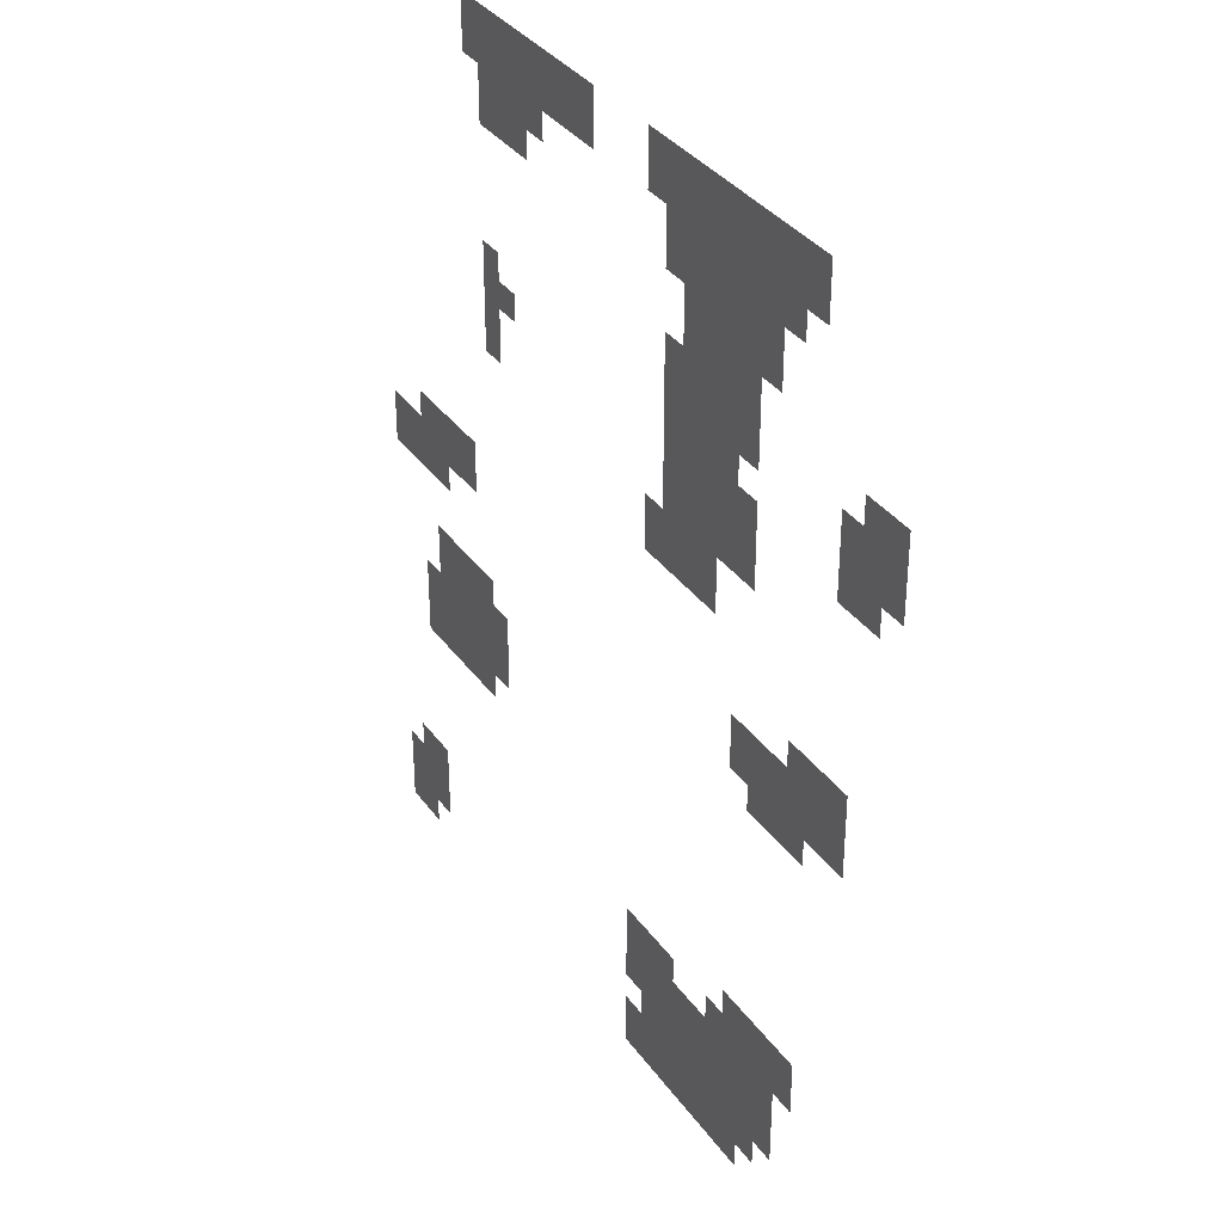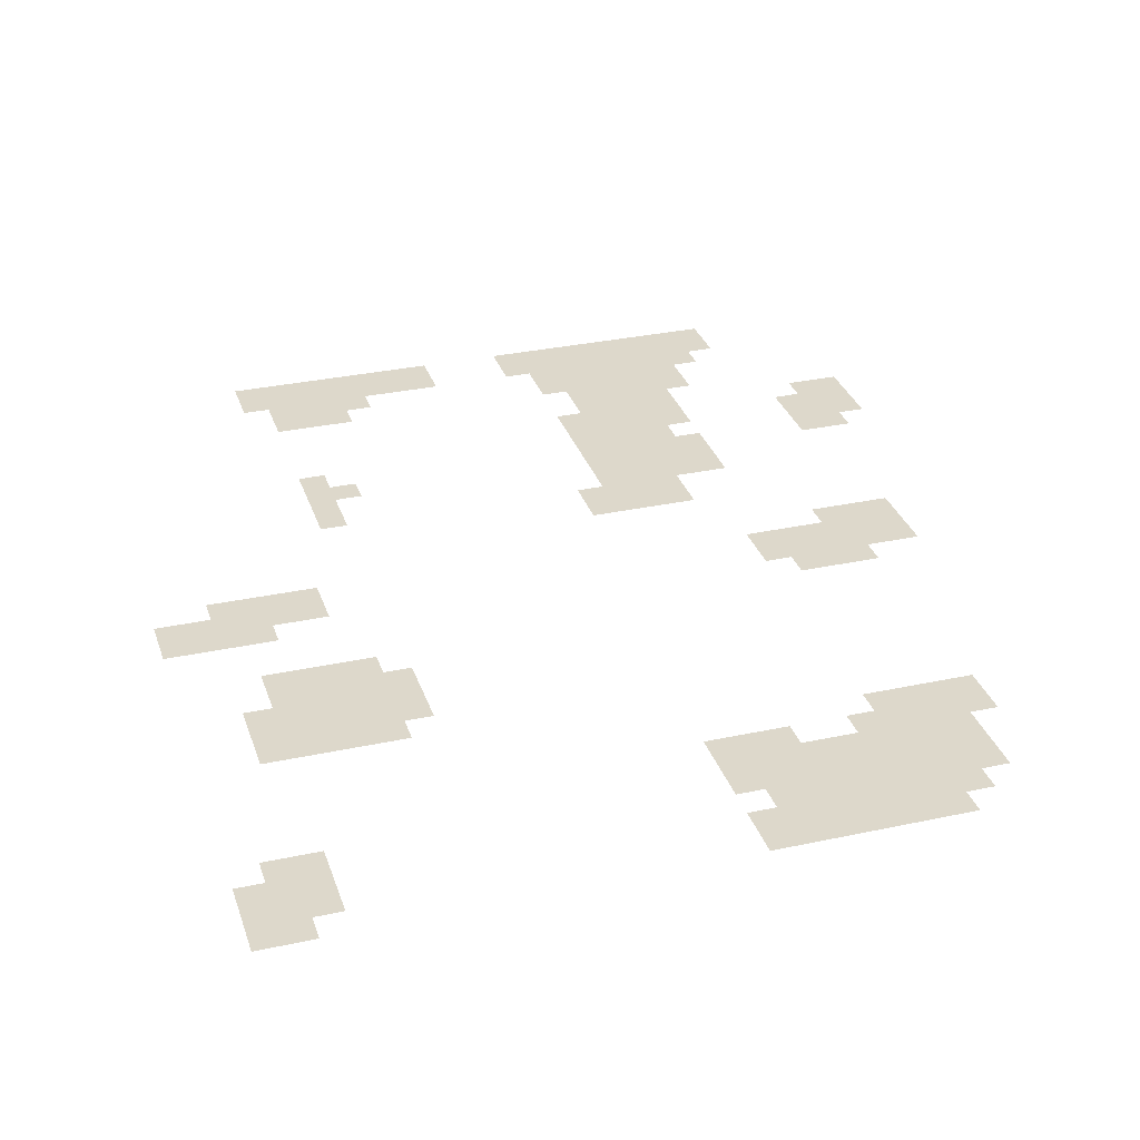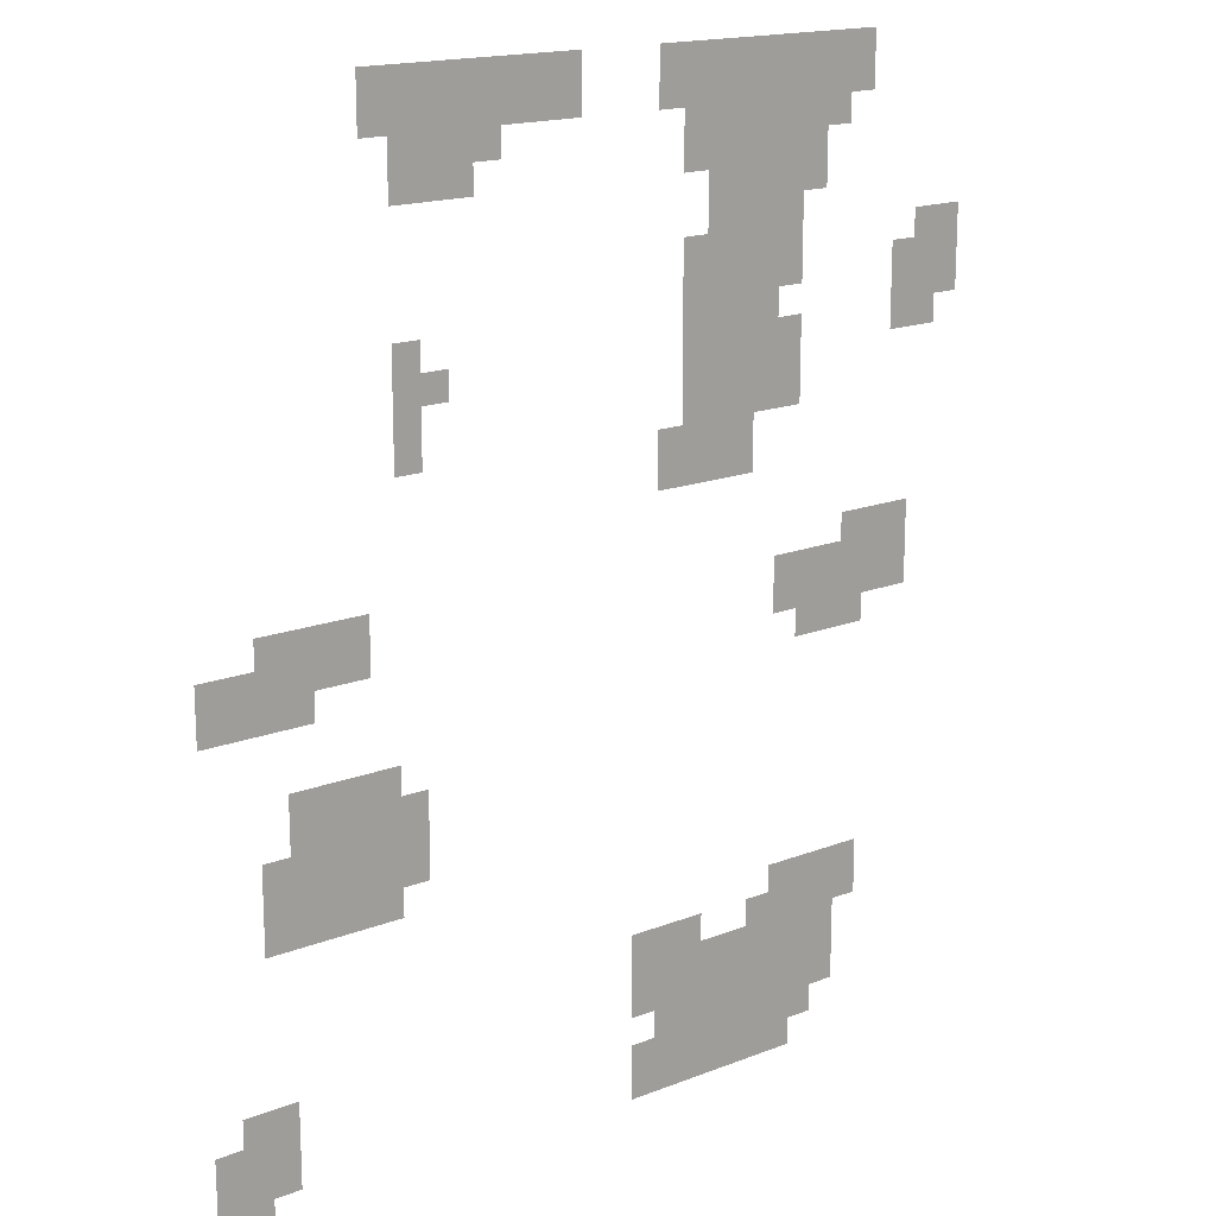
<metadata>
{"format":"obj","ext":"obj","renderer":"f3d","projection":"perspective","resolution":1024,"background":"white","views":[{"elev":34.8,"azim":59.5,"up":"+Y"},{"elev":31.4,"azim":-17.1,"up":"+Z"},{"elev":16.8,"azim":-38.2,"up":"+Y"}]}
</metadata>
<code>
v -384 -16 0
v -400 -16 0
v -400 0 0
v -384 0 0
v -368 -16 0
v -384 -16 0
v -384 0 0
v -368 0 0
v -352 -16 0
v -368 -16 0
v -368 0 0
v -352 0 0
v -336 -16 0
v -352 -16 0
v -352 0 0
v -336 0 0
v -320 -16 0
v -336 -16 0
v -336 0 0
v -320 0 0
v -304 -16 0
v -320 -16 0
v -320 0 0
v -304 0 0
v -288 -16 0
v -304 -16 0
v -304 0 0
v -288 0 0
v -272 -16 0
v -288 -16 0
v -288 0 0
v -272 0 0
v -208 -16 0
v -224 -16 0
v -224 0 0
v -208 0 0
v -192 -16 0
v -208 -16 0
v -208 0 0
v -192 0 0
v -176 -16 0
v -192 -16 0
v -192 0 0
v -176 0 0
v -160 -16 0
v -176 -16 0
v -176 0 0
v -160 0 0
v -144 -16 0
v -160 -16 0
v -160 0 0
v -144 0 0
v -128 -16 0
v -144 -16 0
v -144 0 0
v -128 0 0
v -112 -16 0
v -128 -16 0
v -128 0 0
v -112 0 0
v -96 -16 0
v -112 -16 0
v -112 0 0
v -96 0 0
v -80 -16 0
v -96 -16 0
v -96 0 0
v -80 0 0
v -384 -32 0
v -400 -32 0
v -400 -16 0
v -384 -16 0
v -368 -32 0
v -384 -32 0
v -384 -16 0
v -368 -16 0
v -352 -32 0
v -368 -32 0
v -368 -16 0
v -352 -16 0
v -336 -32 0
v -352 -32 0
v -352 -16 0
v -336 -16 0
v -320 -32 0
v -336 -32 0
v -336 -16 0
v -320 -16 0
v -304 -32 0
v -320 -32 0
v -320 -16 0
v -304 -16 0
v -288 -32 0
v -304 -32 0
v -304 -16 0
v -288 -16 0
v -272 -32 0
v -288 -32 0
v -288 -16 0
v -272 -16 0
v -208 -32 0
v -224 -32 0
v -224 -16 0
v -208 -16 0
v -192 -32 0
v -208 -32 0
v -208 -16 0
v -192 -16 0
v -176 -32 0
v -192 -32 0
v -192 -16 0
v -176 -16 0
v -160 -32 0
v -176 -32 0
v -176 -16 0
v -160 -16 0
v -144 -32 0
v -160 -32 0
v -160 -16 0
v -144 -16 0
v -128 -32 0
v -144 -32 0
v -144 -16 0
v -128 -16 0
v -112 -32 0
v -128 -32 0
v -128 -16 0
v -112 -16 0
v -96 -32 0
v -112 -32 0
v -112 -16 0
v -96 -16 0
v -80 -32 0
v -96 -32 0
v -96 -16 0
v -80 -16 0
v -368 -48 0
v -384 -48 0
v -384 -32 0
v -368 -32 0
v -352 -48 0
v -368 -48 0
v -368 -32 0
v -352 -32 0
v -336 -48 0
v -352 -48 0
v -352 -32 0
v -336 -32 0
v -320 -48 0
v -336 -48 0
v -336 -32 0
v -320 -32 0
v -192 -48 0
v -208 -48 0
v -208 -32 0
v -192 -32 0
v -176 -48 0
v -192 -48 0
v -192 -32 0
v -176 -32 0
v -160 -48 0
v -176 -48 0
v -176 -32 0
v -160 -32 0
v -144 -48 0
v -160 -48 0
v -160 -32 0
v -144 -32 0
v -128 -48 0
v -144 -48 0
v -144 -32 0
v -128 -32 0
v -112 -48 0
v -128 -48 0
v -128 -32 0
v -112 -32 0
v -96 -48 0
v -112 -48 0
v -112 -32 0
v -96 -32 0
v -368 -64 0
v -384 -64 0
v -384 -48 0
v -368 -48 0
v -352 -64 0
v -368 -64 0
v -368 -48 0
v -352 -48 0
v -336 -64 0
v -352 -64 0
v -352 -48 0
v -336 -48 0
v -192 -64 0
v -208 -64 0
v -208 -48 0
v -192 -48 0
v -176 -64 0
v -192 -64 0
v -192 -48 0
v -176 -48 0
v -160 -64 0
v -176 -64 0
v -176 -48 0
v -160 -48 0
v -144 -64 0
v -160 -64 0
v -160 -48 0
v -144 -48 0
v -128 -64 0
v -144 -64 0
v -144 -48 0
v -128 -48 0
v -112 -64 0
v -128 -64 0
v -128 -48 0
v -112 -48 0
v -176 -80 0
v -192 -80 0
v -192 -64 0
v -176 -64 0
v -160 -80 0
v -176 -80 0
v -176 -64 0
v -160 -64 0
v -144 -80 0
v -160 -80 0
v -160 -64 0
v -144 -64 0
v -128 -80 0
v -144 -80 0
v -144 -64 0
v -128 -64 0
v -112 -80 0
v -128 -80 0
v -128 -64 0
v -112 -64 0
v -176 -96 0
v -192 -96 0
v -192 -80 0
v -176 -80 0
v -160 -96 0
v -176 -96 0
v -176 -80 0
v -160 -80 0
v -144 -96 0
v -160 -96 0
v -160 -80 0
v -144 -80 0
v -128 -96 0
v -144 -96 0
v -144 -80 0
v -128 -80 0
v -192 -112 0
v -208 -112 0
v -208 -96 0
v -192 -96 0
v -176 -112 0
v -192 -112 0
v -192 -96 0
v -176 -96 0
v -160 -112 0
v -176 -112 0
v -176 -96 0
v -160 -96 0
v -144 -112 0
v -160 -112 0
v -160 -96 0
v -144 -96 0
v -128 -112 0
v -144 -112 0
v -144 -96 0
v -128 -96 0
v -32 -112 0
v -48 -112 0
v -48 -96 0
v -32 -96 0
v -16 -112 0
v -32 -112 0
v -32 -96 0
v -16 -96 0
v -192 -128 0
v -208 -128 0
v -208 -112 0
v -192 -112 0
v -176 -128 0
v -192 -128 0
v -192 -112 0
v -176 -112 0
v -160 -128 0
v -176 -128 0
v -176 -112 0
v -160 -112 0
v -144 -128 0
v -160 -128 0
v -160 -112 0
v -144 -112 0
v -128 -128 0
v -144 -128 0
v -144 -112 0
v -128 -112 0
v -48 -128 0
v -64 -128 0
v -64 -112 0
v -48 -112 0
v -32 -128 0
v -48 -128 0
v -48 -112 0
v -32 -112 0
v -16 -128 0
v -32 -128 0
v -32 -112 0
v -16 -112 0
v -368 -144 0
v -384 -144 0
v -384 -128 0
v -368 -128 0
v -192 -144 0
v -208 -144 0
v -208 -128 0
v -192 -128 0
v -176 -144 0
v -192 -144 0
v -192 -128 0
v -176 -128 0
v -160 -144 0
v -176 -144 0
v -176 -128 0
v -160 -128 0
v -144 -144 0
v -160 -144 0
v -160 -128 0
v -144 -128 0
v -48 -144 0
v -64 -144 0
v -64 -128 0
v -48 -128 0
v -32 -144 0
v -48 -144 0
v -48 -128 0
v -32 -128 0
v -16 -144 0
v -32 -144 0
v -32 -128 0
v -16 -128 0
v -368 -160 0
v -384 -160 0
v -384 -144 0
v -368 -144 0
v -352 -160 0
v -368 -160 0
v -368 -144 0
v -352 -144 0
v -192 -160 0
v -208 -160 0
v -208 -144 0
v -192 -144 0
v -176 -160 0
v -192 -160 0
v -192 -144 0
v -176 -144 0
v -160 -160 0
v -176 -160 0
v -176 -144 0
v -160 -144 0
v -144 -160 0
v -160 -160 0
v -160 -144 0
v -144 -144 0
v -128 -160 0
v -144 -160 0
v -144 -144 0
v -128 -144 0
v -48 -160 0
v -64 -160 0
v -64 -144 0
v -48 -144 0
v -32 -160 0
v -48 -160 0
v -48 -144 0
v -32 -144 0
v -368 -176 0
v -384 -176 0
v -384 -160 0
v -368 -160 0
v -192 -176 0
v -208 -176 0
v -208 -160 0
v -192 -160 0
v -176 -176 0
v -192 -176 0
v -192 -160 0
v -176 -160 0
v -160 -176 0
v -176 -176 0
v -176 -160 0
v -160 -160 0
v -144 -176 0
v -160 -176 0
v -160 -160 0
v -144 -160 0
v -128 -176 0
v -144 -176 0
v -144 -160 0
v -128 -160 0
v -368 -192 0
v -384 -192 0
v -384 -176 0
v -368 -176 0
v -192 -192 0
v -208 -192 0
v -208 -176 0
v -192 -176 0
v -176 -192 0
v -192 -192 0
v -192 -176 0
v -176 -176 0
v -160 -192 0
v -176 -192 0
v -176 -176 0
v -160 -176 0
v -144 -192 0
v -160 -192 0
v -160 -176 0
v -144 -176 0
v -128 -192 0
v -144 -192 0
v -144 -176 0
v -128 -176 0
v -208 -208 0
v -224 -208 0
v -224 -192 0
v -208 -192 0
v -192 -208 0
v -208 -208 0
v -208 -192 0
v -192 -192 0
v -176 -208 0
v -192 -208 0
v -192 -192 0
v -176 -192 0
v -160 -208 0
v -176 -208 0
v -176 -192 0
v -160 -192 0
v -208 -224 0
v -224 -224 0
v -224 -208 0
v -208 -208 0
v -192 -224 0
v -208 -224 0
v -208 -208 0
v -192 -208 0
v -176 -224 0
v -192 -224 0
v -192 -208 0
v -176 -208 0
v -160 -224 0
v -176 -224 0
v -176 -208 0
v -160 -208 0
v -448 -272 0
v -464 -272 0
v -464 -256 0
v -448 -256 0
v -432 -272 0
v -448 -272 0
v -448 -256 0
v -432 -256 0
v -416 -272 0
v -432 -272 0
v -432 -256 0
v -416 -256 0
v -400 -272 0
v -416 -272 0
v -416 -256 0
v -400 -256 0
v -80 -272 0
v -96 -272 0
v -96 -256 0
v -80 -256 0
v -64 -272 0
v -80 -272 0
v -80 -256 0
v -64 -256 0
v -48 -272 0
v -64 -272 0
v -64 -256 0
v -48 -256 0
v -480 -288 0
v -496 -288 0
v -496 -272 0
v -480 -272 0
v -464 -288 0
v -480 -288 0
v -480 -272 0
v -464 -272 0
v -448 -288 0
v -464 -288 0
v -464 -272 0
v -448 -272 0
v -432 -288 0
v -448 -288 0
v -448 -272 0
v -432 -272 0
v -416 -288 0
v -432 -288 0
v -432 -272 0
v -416 -272 0
v -400 -288 0
v -416 -288 0
v -416 -272 0
v -400 -272 0
v -128 -288 0
v -144 -288 0
v -144 -272 0
v -128 -272 0
v -112 -288 0
v -128 -288 0
v -128 -272 0
v -112 -272 0
v -96 -288 0
v -112 -288 0
v -112 -272 0
v -96 -272 0
v -80 -288 0
v -96 -288 0
v -96 -272 0
v -80 -272 0
v -64 -288 0
v -80 -288 0
v -80 -272 0
v -64 -272 0
v -48 -288 0
v -64 -288 0
v -64 -272 0
v -48 -272 0
v -480 -304 0
v -496 -304 0
v -496 -288 0
v -480 -288 0
v -464 -304 0
v -480 -304 0
v -480 -288 0
v -464 -288 0
v -448 -304 0
v -464 -304 0
v -464 -288 0
v -448 -288 0
v -432 -304 0
v -448 -304 0
v -448 -288 0
v -432 -288 0
v -128 -304 0
v -144 -304 0
v -144 -288 0
v -128 -288 0
v -112 -304 0
v -128 -304 0
v -128 -288 0
v -112 -288 0
v -96 -304 0
v -112 -304 0
v -112 -288 0
v -96 -288 0
v -80 -304 0
v -96 -304 0
v -96 -288 0
v -80 -288 0
v -64 -304 0
v -80 -304 0
v -80 -288 0
v -64 -288 0
v -48 -304 0
v -64 -304 0
v -64 -288 0
v -48 -288 0
v -112 -320 0
v -128 -320 0
v -128 -304 0
v -112 -304 0
v -96 -320 0
v -112 -320 0
v -112 -304 0
v -96 -304 0
v -80 -320 0
v -96 -320 0
v -96 -304 0
v -80 -304 0
v -432 -352 0
v -448 -352 0
v -448 -336 0
v -432 -336 0
v -416 -352 0
v -432 -352 0
v -432 -336 0
v -416 -336 0
v -400 -352 0
v -416 -352 0
v -416 -336 0
v -400 -336 0
v -384 -352 0
v -400 -352 0
v -400 -336 0
v -384 -336 0
v -432 -368 0
v -448 -368 0
v -448 -352 0
v -432 -352 0
v -416 -368 0
v -432 -368 0
v -432 -352 0
v -416 -352 0
v -400 -368 0
v -416 -368 0
v -416 -352 0
v -400 -352 0
v -384 -368 0
v -400 -368 0
v -400 -352 0
v -384 -352 0
v -368 -368 0
v -384 -368 0
v -384 -352 0
v -368 -352 0
v -448 -384 0
v -464 -384 0
v -464 -368 0
v -448 -368 0
v -432 -384 0
v -448 -384 0
v -448 -368 0
v -432 -368 0
v -416 -384 0
v -432 -384 0
v -432 -368 0
v -416 -368 0
v -400 -384 0
v -416 -384 0
v -416 -368 0
v -400 -368 0
v -384 -384 0
v -400 -384 0
v -400 -368 0
v -384 -368 0
v -368 -384 0
v -384 -384 0
v -384 -368 0
v -368 -368 0
v -448 -400 0
v -464 -400 0
v -464 -384 0
v -448 -384 0
v -432 -400 0
v -448 -400 0
v -448 -384 0
v -432 -384 0
v -416 -400 0
v -432 -400 0
v -432 -384 0
v -416 -384 0
v -400 -400 0
v -416 -400 0
v -416 -384 0
v -400 -384 0
v -384 -400 0
v -400 -400 0
v -400 -384 0
v -384 -384 0
v -368 -400 0
v -384 -400 0
v -384 -384 0
v -368 -384 0
v -448 -416 0
v -464 -416 0
v -464 -400 0
v -448 -400 0
v -432 -416 0
v -448 -416 0
v -448 -400 0
v -432 -400 0
v -416 -416 0
v -432 -416 0
v -432 -400 0
v -416 -400 0
v -400 -416 0
v -416 -416 0
v -416 -400 0
v -400 -400 0
v -384 -416 0
v -400 -416 0
v -400 -400 0
v -384 -400 0
v -128 -464 0
v -144 -464 0
v -144 -448 0
v -128 -448 0
v -112 -464 0
v -128 -464 0
v -128 -448 0
v -112 -448 0
v -96 -464 0
v -112 -464 0
v -112 -448 0
v -96 -448 0
v -80 -464 0
v -96 -464 0
v -96 -448 0
v -80 -448 0
v -224 -480 0
v -240 -480 0
v -240 -464 0
v -224 -464 0
v -208 -480 0
v -224 -480 0
v -224 -464 0
v -208 -464 0
v -192 -480 0
v -208 -480 0
v -208 -464 0
v -192 -464 0
v -144 -480 0
v -160 -480 0
v -160 -464 0
v -144 -464 0
v -128 -480 0
v -144 -480 0
v -144 -464 0
v -128 -464 0
v -112 -480 0
v -128 -480 0
v -128 -464 0
v -112 -464 0
v -96 -480 0
v -112 -480 0
v -112 -464 0
v -96 -464 0
v -80 -480 0
v -96 -480 0
v -96 -464 0
v -80 -464 0
v -224 -496 0
v -240 -496 0
v -240 -480 0
v -224 -480 0
v -208 -496 0
v -224 -496 0
v -224 -480 0
v -208 -480 0
v -192 -496 0
v -208 -496 0
v -208 -480 0
v -192 -480 0
v -176 -496 0
v -192 -496 0
v -192 -480 0
v -176 -480 0
v -160 -496 0
v -176 -496 0
v -176 -480 0
v -160 -480 0
v -144 -496 0
v -160 -496 0
v -160 -480 0
v -144 -480 0
v -128 -496 0
v -144 -496 0
v -144 -480 0
v -128 -480 0
v -112 -496 0
v -128 -496 0
v -128 -480 0
v -112 -480 0
v -96 -496 0
v -112 -496 0
v -112 -480 0
v -96 -480 0
v -464 -512 0
v -480 -512 0
v -480 -496 0
v -464 -496 0
v -448 -512 0
v -464 -512 0
v -464 -496 0
v -448 -496 0
v -224 -512 0
v -240 -512 0
v -240 -496 0
v -224 -496 0
v -208 -512 0
v -224 -512 0
v -224 -496 0
v -208 -496 0
v -192 -512 0
v -208 -512 0
v -208 -496 0
v -192 -496 0
v -176 -512 0
v -192 -512 0
v -192 -496 0
v -176 -496 0
v -160 -512 0
v -176 -512 0
v -176 -496 0
v -160 -496 0
v -144 -512 0
v -160 -512 0
v -160 -496 0
v -144 -496 0
v -128 -512 0
v -144 -512 0
v -144 -496 0
v -128 -496 0
v -112 -512 0
v -128 -512 0
v -128 -496 0
v -112 -496 0
v -96 -512 0
v -112 -512 0
v -112 -496 0
v -96 -496 0
v -480 -528 0
v -496 -528 0
v -496 -512 0
v -480 -512 0
v -464 -528 0
v -480 -528 0
v -480 -512 0
v -464 -512 0
v -448 -528 0
v -464 -528 0
v -464 -512 0
v -448 -512 0
v -208 -528 0
v -224 -528 0
v -224 -512 0
v -208 -512 0
v -192 -528 0
v -208 -528 0
v -208 -512 0
v -192 -512 0
v -176 -528 0
v -192 -528 0
v -192 -512 0
v -176 -512 0
v -160 -528 0
v -176 -528 0
v -176 -512 0
v -160 -512 0
v -144 -528 0
v -160 -528 0
v -160 -512 0
v -144 -512 0
v -128 -528 0
v -144 -528 0
v -144 -512 0
v -128 -512 0
v -112 -528 0
v -128 -528 0
v -128 -512 0
v -112 -512 0
v -96 -528 0
v -112 -528 0
v -112 -512 0
v -96 -512 0
v -480 -544 0
v -496 -544 0
v -496 -528 0
v -480 -528 0
v -464 -544 0
v -480 -544 0
v -480 -528 0
v -464 -528 0
v -448 -544 0
v -464 -544 0
v -464 -528 0
v -448 -528 0
v -224 -544 0
v -240 -544 0
v -240 -528 0
v -224 -528 0
v -208 -544 0
v -224 -544 0
v -224 -528 0
v -208 -528 0
v -192 -544 0
v -208 -544 0
v -208 -528 0
v -192 -528 0
v -176 -544 0
v -192 -544 0
v -192 -528 0
v -176 -528 0
v -160 -544 0
v -176 -544 0
v -176 -528 0
v -160 -528 0
v -144 -544 0
v -160 -544 0
v -160 -528 0
v -144 -528 0
v -128 -544 0
v -144 -544 0
v -144 -528 0
v -128 -528 0
v -112 -544 0
v -128 -544 0
v -128 -528 0
v -112 -528 0
v -480 -560 0
v -496 -560 0
v -496 -544 0
v -480 -544 0
v -464 -560 0
v -480 -560 0
v -480 -544 0
v -464 -544 0
v -224 -560 0
v -240 -560 0
v -240 -544 0
v -224 -544 0
v -208 -560 0
v -224 -560 0
v -224 -544 0
v -208 -544 0
v -192 -560 0
v -208 -560 0
v -208 -544 0
v -192 -544 0
v -176 -560 0
v -192 -560 0
v -192 -544 0
v -176 -544 0
v -160 -560 0
v -176 -560 0
v -176 -544 0
v -160 -544 0
v -144 -560 0
v -160 -560 0
v -160 -544 0
v -144 -544 0
v -128 -560 0
v -144 -560 0
v -144 -544 0
v -128 -544 0
g ThesisRPGMap16x16_mesh_0004
f 1 2 3 4
f 5 6 7 8
f 9 10 11 12
f 13 14 15 16
f 17 18 19 20
f 21 22 23 24
f 25 26 27 28
f 29 30 31 32
f 33 34 35 36
f 37 38 39 40
f 41 42 43 44
f 45 46 47 48
f 49 50 51 52
f 53 54 55 56
f 57 58 59 60
f 61 62 63 64
f 65 66 67 68
f 69 70 71 72
f 73 74 75 76
f 77 78 79 80
f 81 82 83 84
f 85 86 87 88
f 89 90 91 92
f 93 94 95 96
f 97 98 99 100
f 101 102 103 104
f 105 106 107 108
f 109 110 111 112
f 113 114 115 116
f 117 118 119 120
f 121 122 123 124
f 125 126 127 128
f 129 130 131 132
f 133 134 135 136
f 137 138 139 140
f 141 142 143 144
f 145 146 147 148
f 149 150 151 152
f 153 154 155 156
f 157 158 159 160
f 161 162 163 164
f 165 166 167 168
f 169 170 171 172
f 173 174 175 176
f 177 178 179 180
f 181 182 183 184
f 185 186 187 188
f 189 190 191 192
f 193 194 195 196
f 197 198 199 200
f 201 202 203 204
f 205 206 207 208
f 209 210 211 212
f 213 214 215 216
f 217 218 219 220
f 221 222 223 224
f 225 226 227 228
f 229 230 231 232
f 233 234 235 236
f 237 238 239 240
f 241 242 243 244
f 245 246 247 248
f 249 250 251 252
f 253 254 255 256
f 257 258 259 260
f 261 262 263 264
f 265 266 267 268
f 269 270 271 272
f 273 274 275 276
f 277 278 279 280
f 281 282 283 284
f 285 286 287 288
f 289 290 291 292
f 293 294 295 296
f 297 298 299 300
f 301 302 303 304
f 305 306 307 308
f 309 310 311 312
f 313 314 315 316
f 317 318 319 320
f 321 322 323 324
f 325 326 327 328
f 329 330 331 332
f 333 334 335 336
f 337 338 339 340
f 341 342 343 344
f 345 346 347 348
f 349 350 351 352
f 353 354 355 356
f 357 358 359 360
f 361 362 363 364
f 365 366 367 368
f 369 370 371 372
f 373 374 375 376
f 377 378 379 380
f 381 382 383 384
f 385 386 387 388
f 389 390 391 392
f 393 394 395 396
f 397 398 399 400
f 401 402 403 404
f 405 406 407 408
f 409 410 411 412
f 413 414 415 416
f 417 418 419 420
f 421 422 423 424
f 425 426 427 428
f 429 430 431 432
f 433 434 435 436
f 437 438 439 440
f 441 442 443 444
f 445 446 447 448
f 449 450 451 452
f 453 454 455 456
f 457 458 459 460
f 461 462 463 464
f 465 466 467 468
f 469 470 471 472
f 473 474 475 476
f 477 478 479 480
f 481 482 483 484
f 485 486 487 488
f 489 490 491 492
f 493 494 495 496
f 497 498 499 500
f 501 502 503 504
f 505 506 507 508
f 509 510 511 512
f 513 514 515 516
f 517 518 519 520
f 521 522 523 524
f 525 526 527 528
f 529 530 531 532
f 533 534 535 536
f 537 538 539 540
f 541 542 543 544
f 545 546 547 548
f 549 550 551 552
f 553 554 555 556
f 557 558 559 560
f 561 562 563 564
f 565 566 567 568
f 569 570 571 572
f 573 574 575 576
f 577 578 579 580
f 581 582 583 584
f 585 586 587 588
f 589 590 591 592
f 593 594 595 596
f 597 598 599 600
f 601 602 603 604
f 605 606 607 608
f 609 610 611 612
f 613 614 615 616
f 617 618 619 620
f 621 622 623 624
f 625 626 627 628
f 629 630 631 632
f 633 634 635 636
f 637 638 639 640
f 641 642 643 644
f 645 646 647 648
f 649 650 651 652
f 653 654 655 656
f 657 658 659 660
f 661 662 663 664
f 665 666 667 668
f 669 670 671 672
f 673 674 675 676
f 677 678 679 680
f 681 682 683 684
f 685 686 687 688
f 689 690 691 692
f 693 694 695 696
f 697 698 699 700
f 701 702 703 704
f 705 706 707 708
f 709 710 711 712
f 713 714 715 716
f 717 718 719 720
f 721 722 723 724
f 725 726 727 728
f 729 730 731 732
f 733 734 735 736
f 737 738 739 740
f 741 742 743 744
f 745 746 747 748
f 749 750 751 752
f 753 754 755 756
f 757 758 759 760
f 761 762 763 764
f 765 766 767 768
f 769 770 771 772
f 773 774 775 776
f 777 778 779 780
f 781 782 783 784
f 785 786 787 788
f 789 790 791 792
f 793 794 795 796
f 797 798 799 800
f 801 802 803 804
f 805 806 807 808
f 809 810 811 812
f 813 814 815 816
f 817 818 819 820
f 821 822 823 824
f 825 826 827 828
f 829 830 831 832
f 833 834 835 836
f 837 838 839 840
f 841 842 843 844
f 845 846 847 848
f 849 850 851 852
f 853 854 855 856
f 857 858 859 860
f 861 862 863 864
f 865 866 867 868
f 869 870 871 872
f 873 874 875 876
f 877 878 879 880
f 881 882 883 884
f 885 886 887 888
f 889 890 891 892
f 893 894 895 896
f 897 898 899 900
f 901 902 903 904
f 905 906 907 908
f 909 910 911 912
f 913 914 915 916
f 917 918 919 920
f 921 922 923 924
f 925 926 927 928
f 929 930 931 932
f 933 934 935 936
f 937 938 939 940
f 941 942 943 944

</code>
